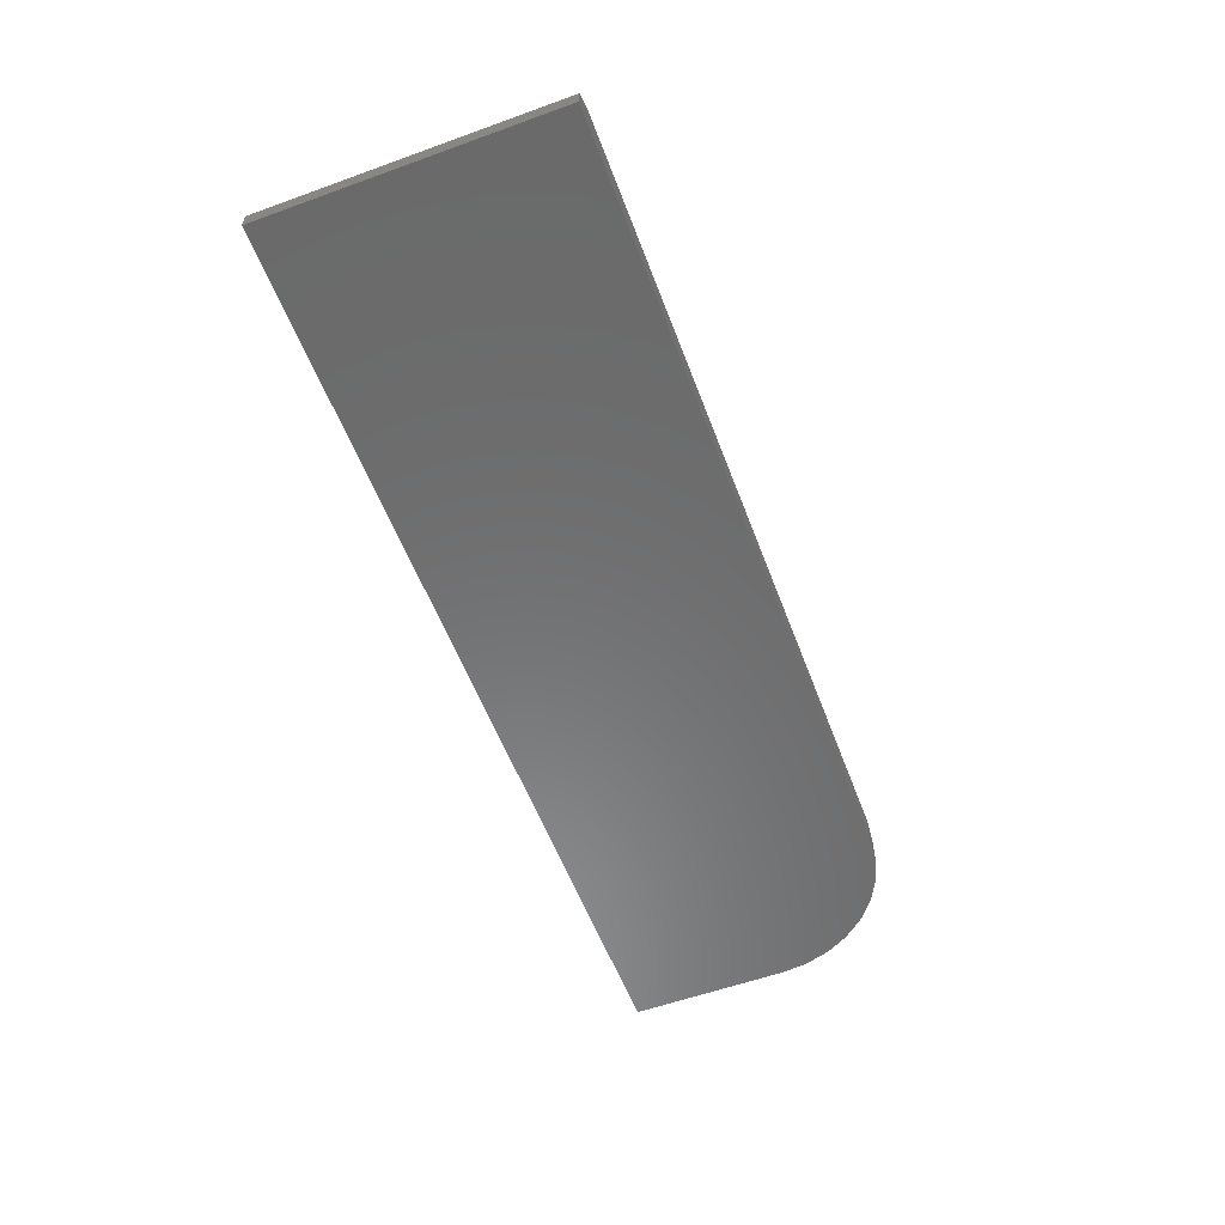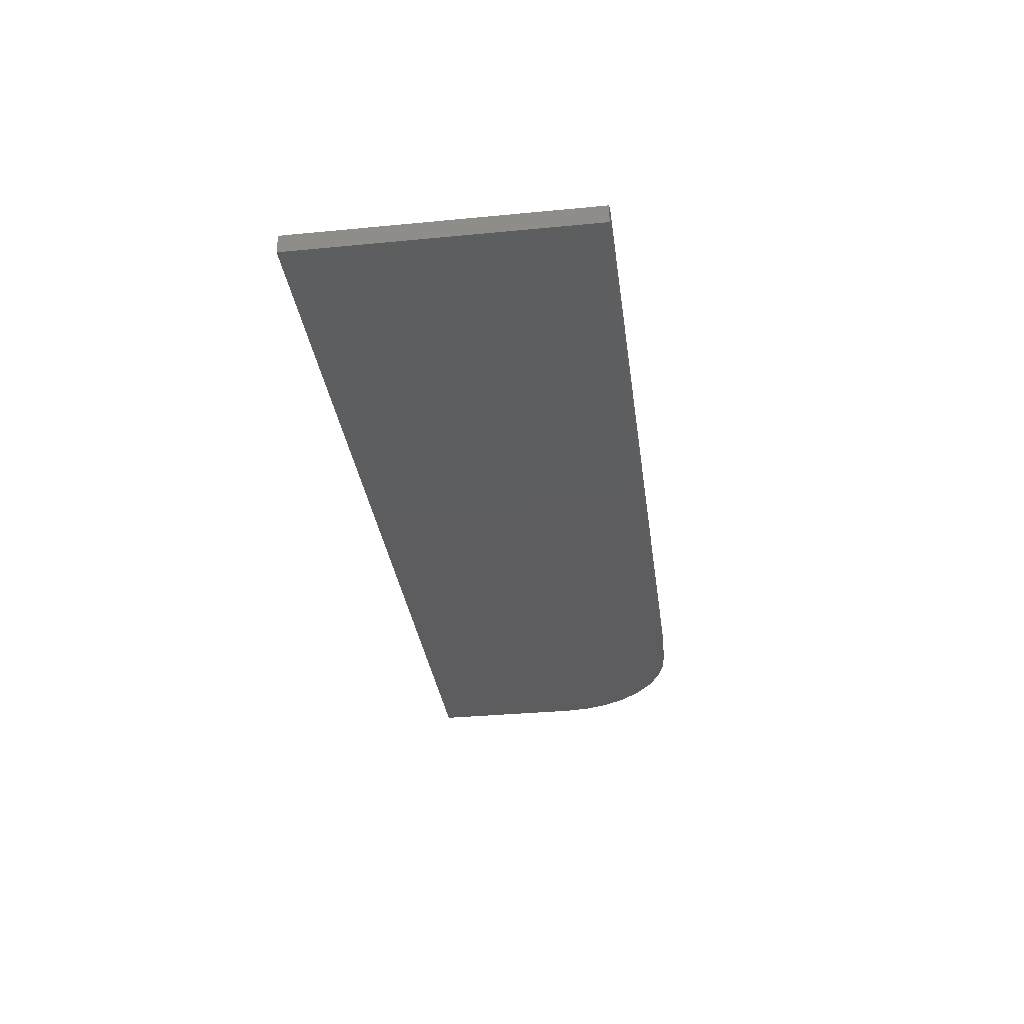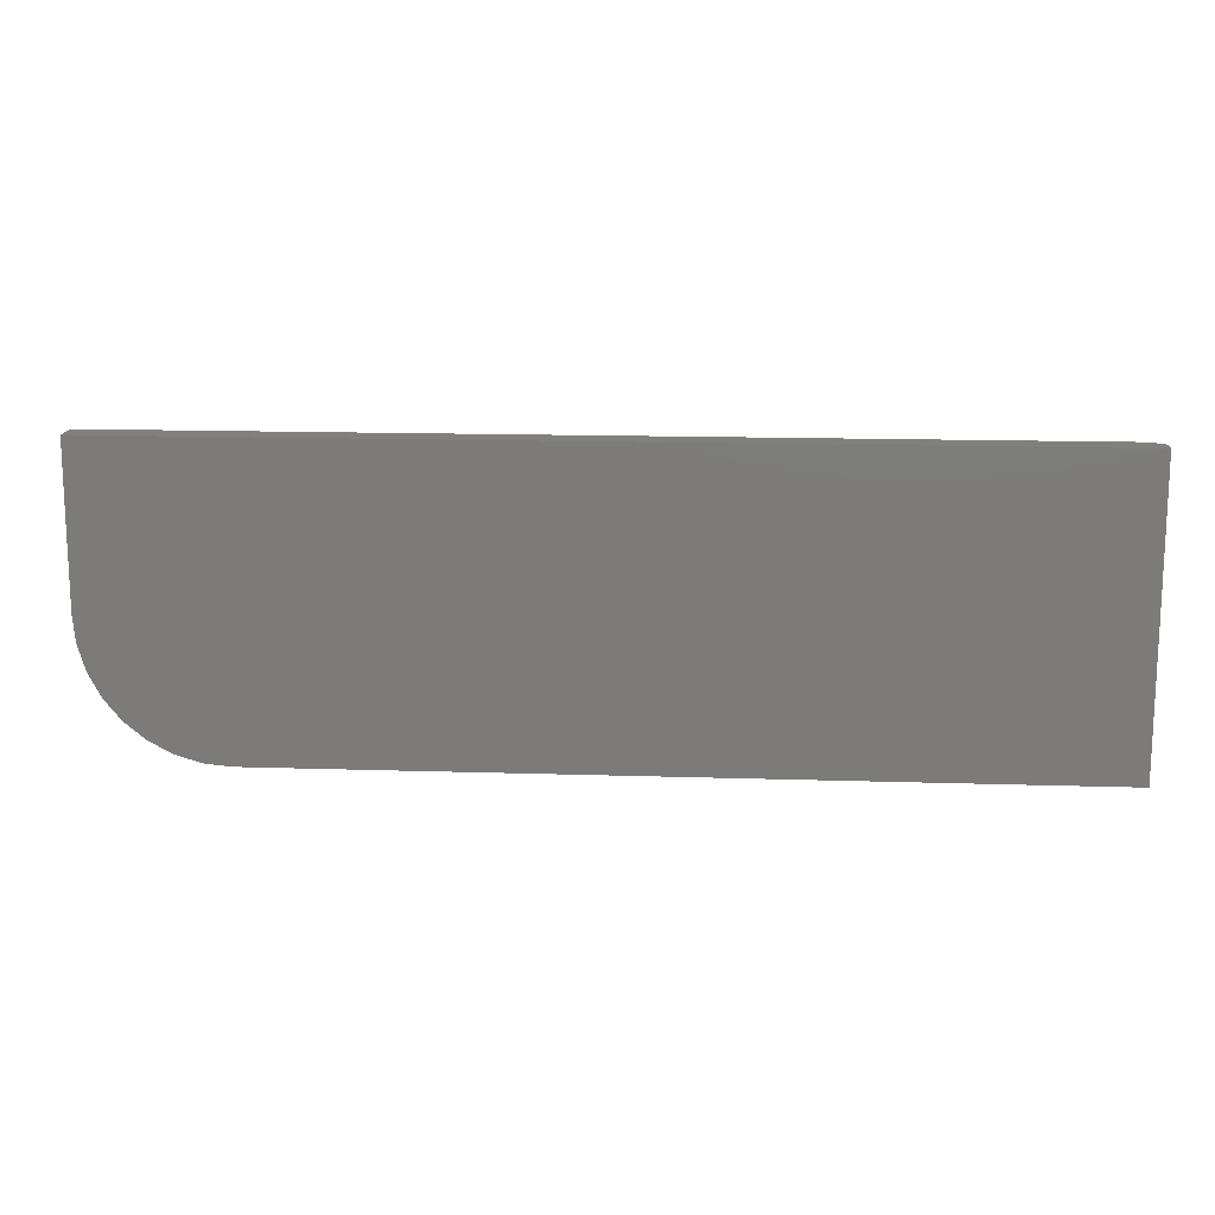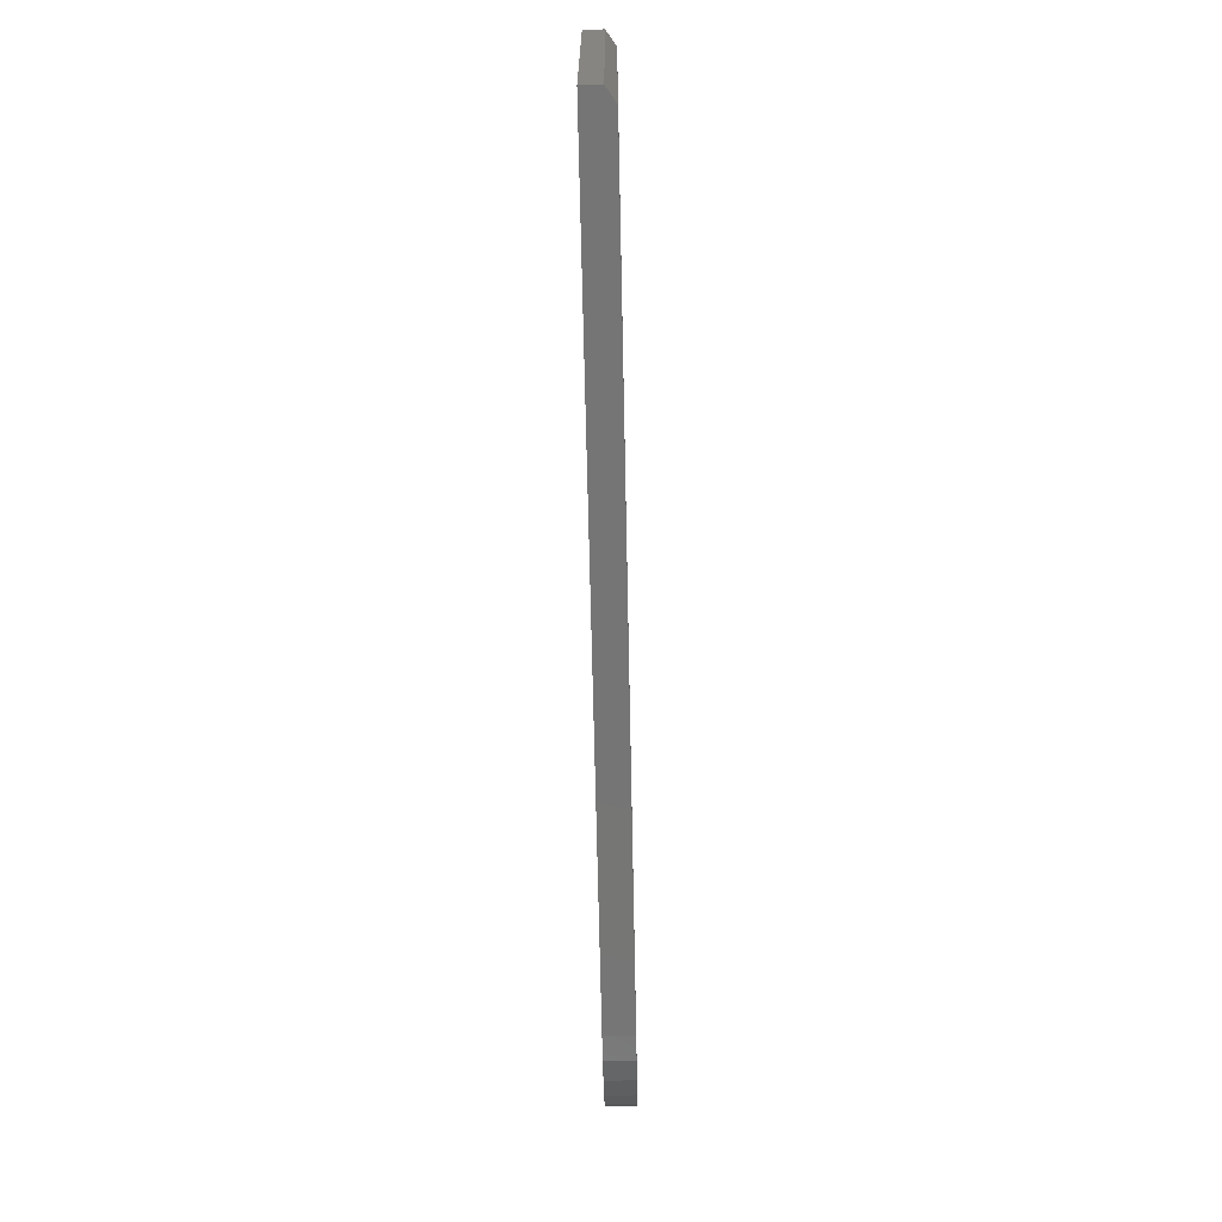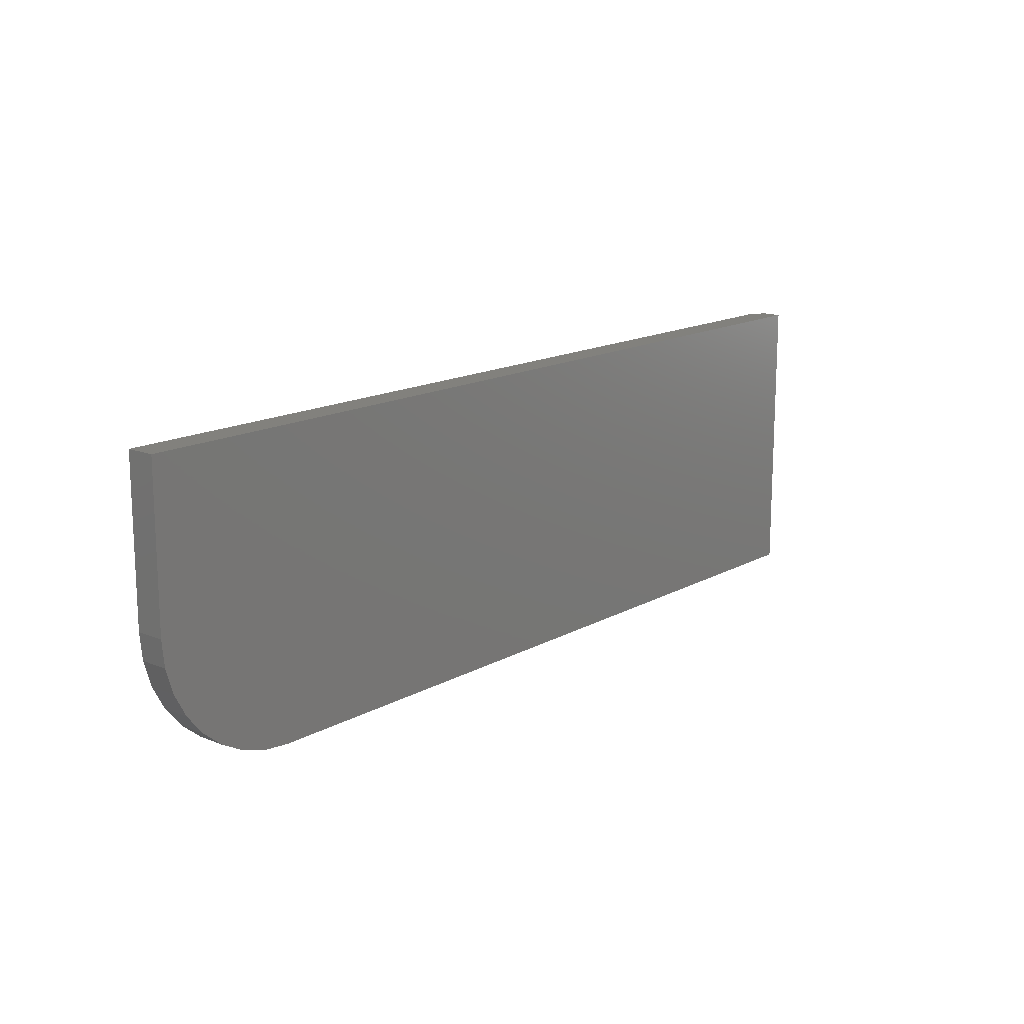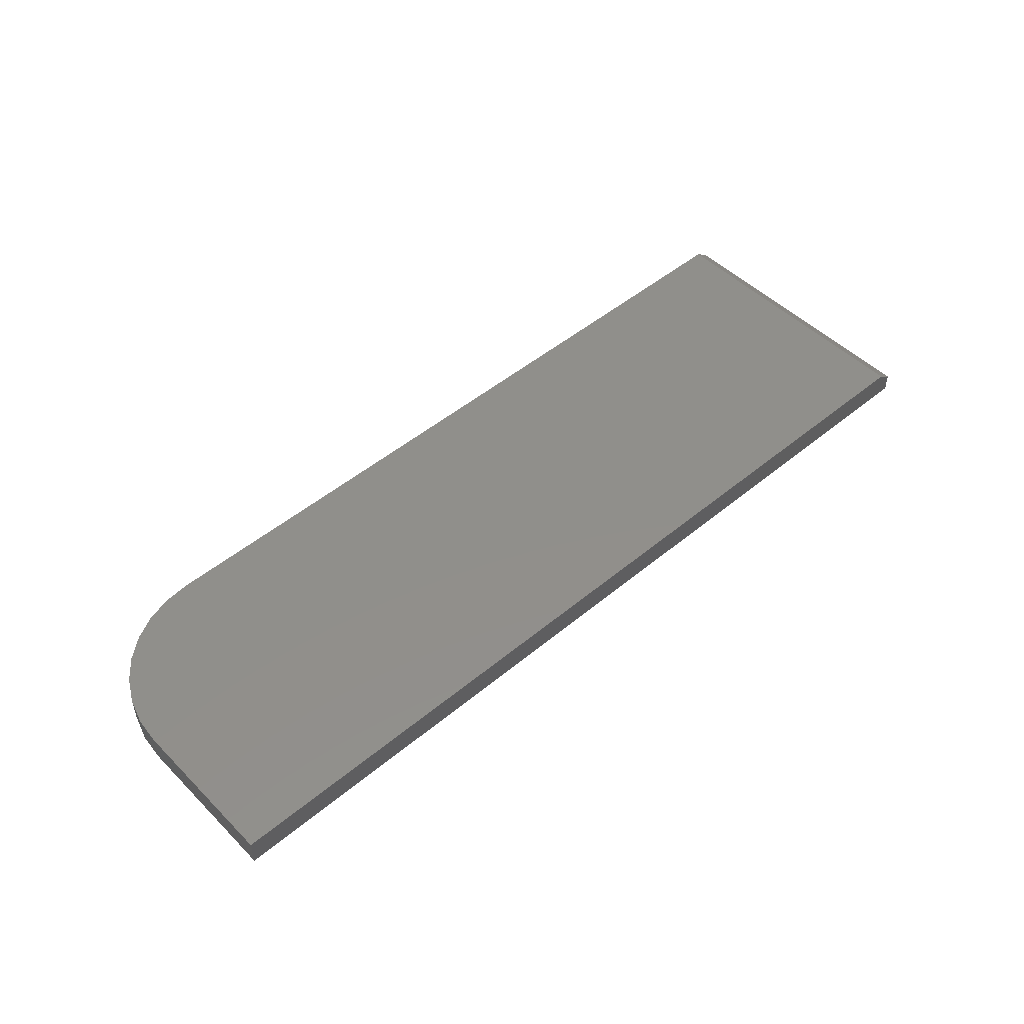
<metadata>
{"format":"stl","ext":"stl","renderer":"f3d","projection":"perspective","resolution":1024,"background":"white","views":[{"elev":-57.1,"azim":-69.4,"up":"+Z"},{"elev":-33.0,"azim":-82.4,"up":"+Z"},{"elev":14.5,"azim":-176.0,"up":"+Y"},{"elev":-67.8,"azim":-88.8,"up":"+Y"},{"elev":15.2,"azim":130.6,"up":"+Y"},{"elev":49.3,"azim":137.5,"up":"+Z"}]}
</metadata>
<code>
# stl→obj: 26 verts, 48 faces
v -0.7266 -0.2344 0.04688
v 0.5312 -0.2344 0.04688
v 0.5739 -0.2302 0.04688
v 0.615 -0.2177 0.04688
v 0.6528 -0.1975 0.04688
v 0.6859 -0.1703 0.04688
v 0.7131 -0.1372 0.04688
v 0.7333 -0.09934 0.04688
v 0.7458 -0.0583 0.04688
v 0.75 -0.01562 0.04688
v 0.75 0.2393 0.04688
v -0.7266 0.2393 0.04688
v 0.5312 -0.2344 0
v -0.75 -0.2344 0
v -0.75 -0.2344 0.03125
v -0.75 0.2393 0
v 0.75 0.2393 0
v 0.75 -0.01562 0
v 0.7458 -0.0583 0
v 0.7333 -0.09934 0
v 0.7131 -0.1372 0
v 0.6859 -0.1703 0
v 0.6528 -0.1975 0
v 0.615 -0.2177 0
v 0.5739 -0.2302 0
v -0.75 0.2393 0.03125
f 1 2 3
f 1 3 4
f 1 4 5
f 1 5 6
f 1 6 7
f 1 7 8
f 1 8 9
f 1 9 10
f 1 10 11
f 1 11 12
f 13 2 14
f 14 2 1
f 14 1 15
f 14 16 17
f 14 17 18
f 14 18 19
f 14 19 20
f 14 20 21
f 14 21 22
f 14 22 23
f 14 23 24
f 14 24 25
f 14 25 13
f 10 18 11
f 11 18 17
f 18 10 19
f 19 10 9
f 19 9 20
f 20 9 8
f 20 8 21
f 21 8 7
f 21 7 22
f 22 7 6
f 22 6 23
f 23 6 5
f 23 5 24
f 24 5 4
f 24 4 25
f 25 4 3
f 25 3 13
f 13 3 2
f 26 16 15
f 15 16 14
f 11 17 12
f 12 17 16
f 12 16 26
f 1 12 15
f 15 12 26

</code>
